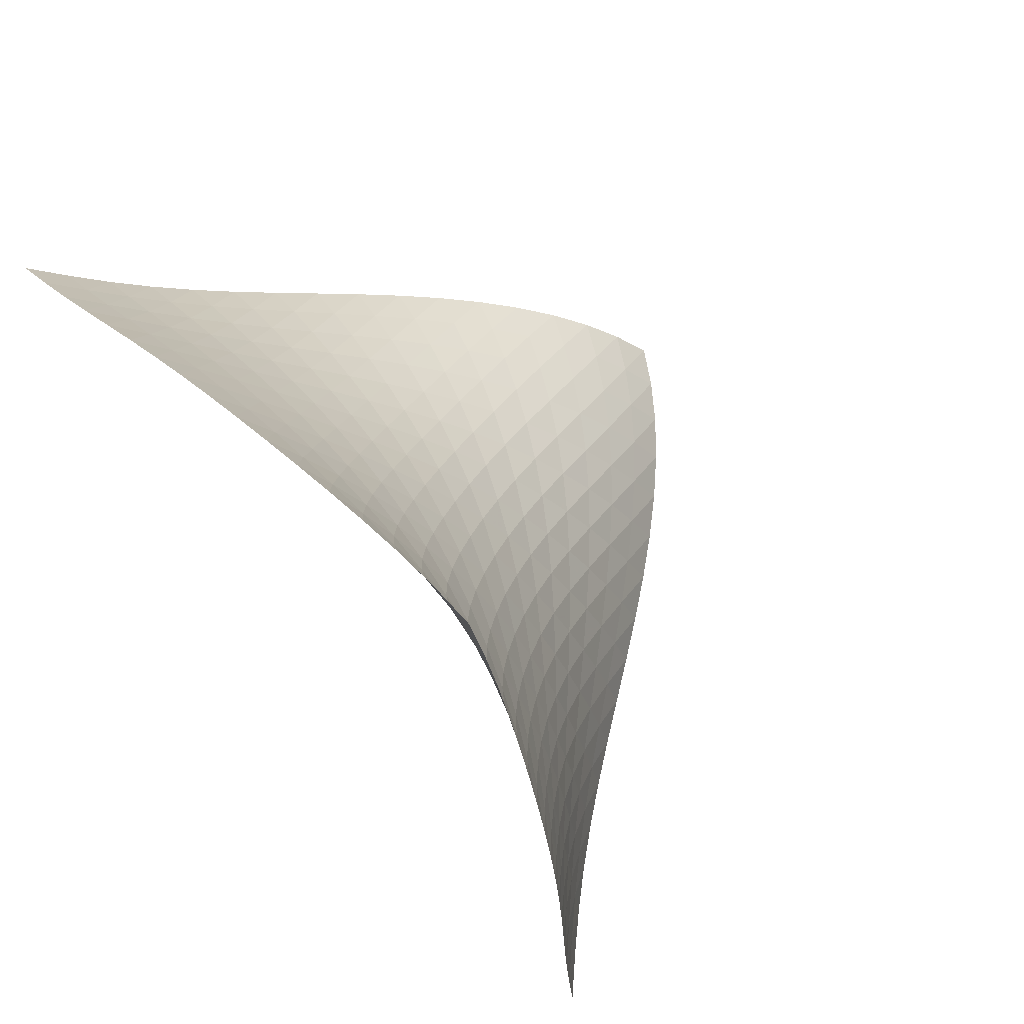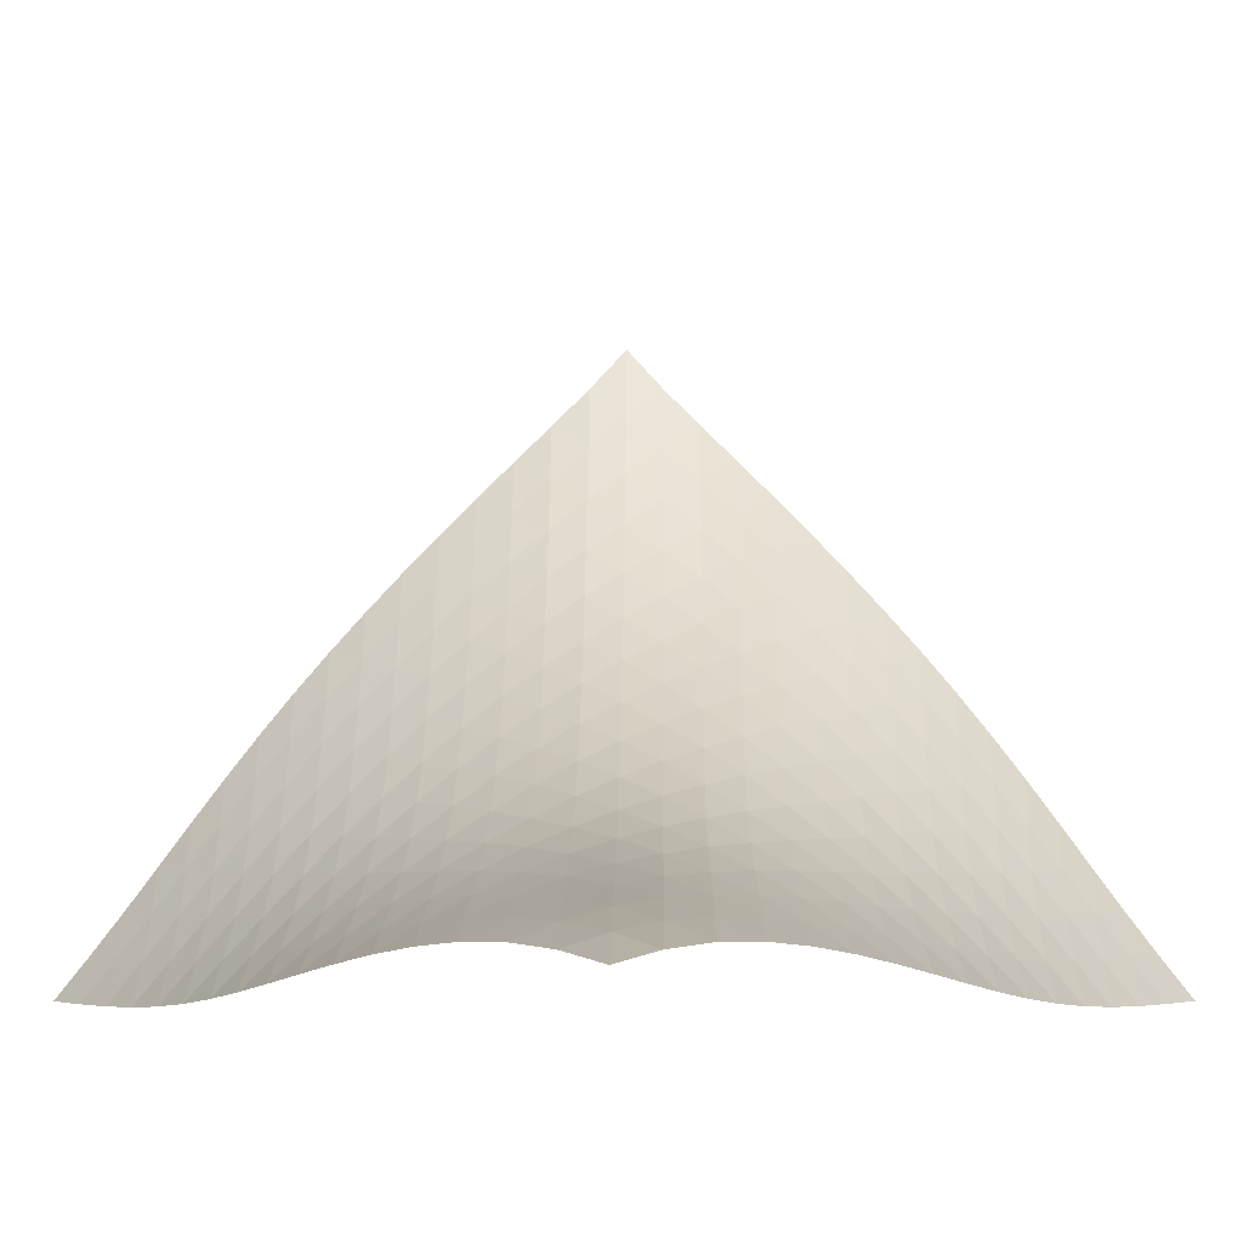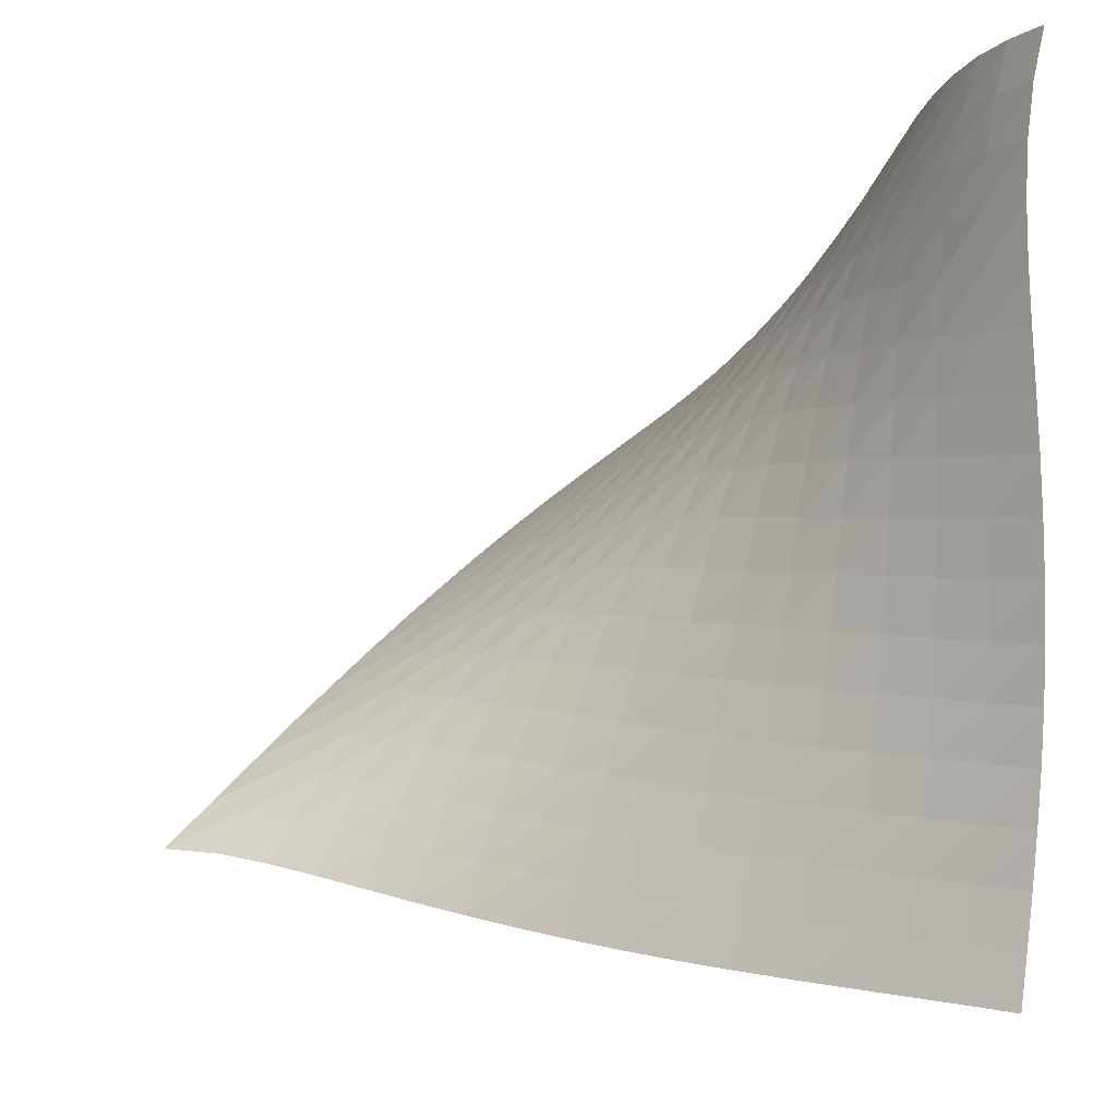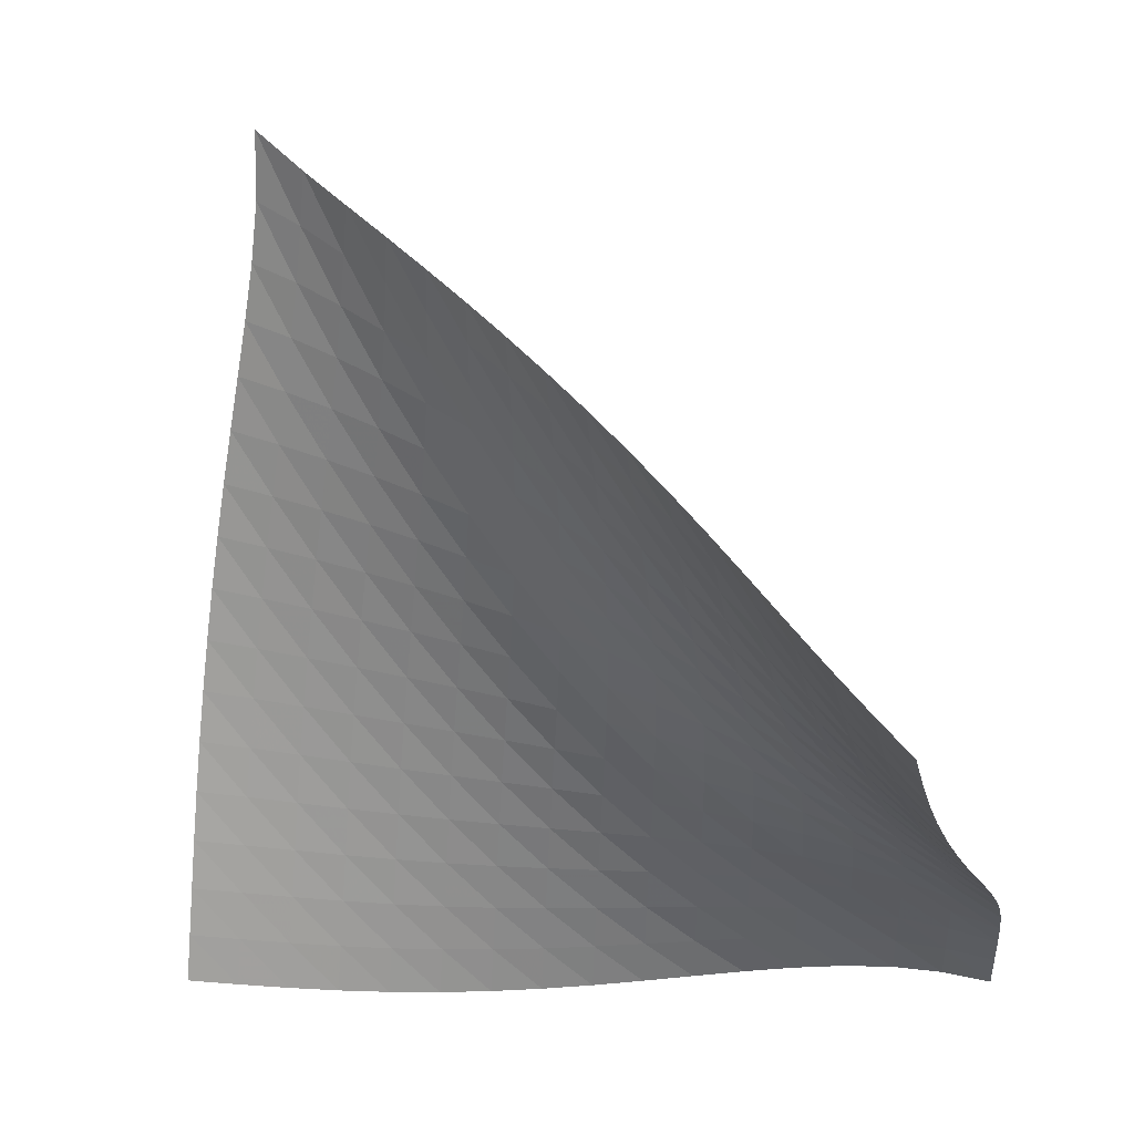
<metadata>
{"format":"obj","ext":"obj","renderer":"f3d","projection":"perspective","resolution":1024,"background":"white","views":[{"elev":-21.4,"azim":146.3,"up":"+Z"},{"elev":-8.5,"azim":-44.2,"up":"+Y"},{"elev":-7.2,"azim":-104.1,"up":"+Z"},{"elev":-21.2,"azim":-175.6,"up":"+Y"}]}
</metadata>
<code>
v -6.512 -0.02949 6.512
v -4.178 -10.55 15.51
v -15.51 -10.55 4.178
v -17.29 -10.4 17.29
v -15.01 -9.923 4.285
v -14.5 -9.278 4.389
v -14.01 -8.619 4.494
v -13.51 -7.95 4.604
v -13.01 -7.278 4.723
v -12.49 -6.608 4.852
v -11.96 -5.944 4.993
v -11.42 -5.288 5.147
v -10.87 -4.64 5.313
v -10.3 -4 5.491
v -9.731 -3.366 5.679
v -9.147 -2.737 5.874
v -8.55 -2.108 6.072
v -7.93 -1.47 6.261
v -7.265 -0.7976 6.423
v -6.423 -0.7976 7.265
v -6.261 -1.47 7.93
v -6.072 -2.108 8.55
v -5.874 -2.737 9.147
v -5.679 -3.366 9.731
v -5.491 -4 10.3
v -5.313 -4.64 10.87
v -5.147 -5.288 11.42
v -4.993 -5.944 11.96
v -4.852 -6.608 12.49
v -4.723 -7.278 13.01
v -4.604 -7.95 13.51
v -4.494 -8.619 14.01
v -4.389 -9.278 14.5
v -4.285 -9.923 15.01
v -4.984 -10.61 15.62
v -5.792 -10.65 15.74
v -6.604 -10.68 15.88
v -7.419 -10.68 16.04
v -8.238 -10.66 16.22
v -9.059 -10.62 16.41
v -9.885 -10.55 16.59
v -10.71 -10.47 16.77
v -11.54 -10.37 16.93
v -12.38 -10.27 17.06
v -13.21 -10.18 17.17
v -14.04 -10.12 17.25
v -14.87 -10.09 17.3
v -15.69 -10.12 17.32
v -16.5 -10.22 17.32
v -17.32 -10.22 16.5
v -17.32 -10.12 15.69
v -17.3 -10.09 14.87
v -17.25 -10.12 14.04
v -17.17 -10.18 13.21
v -17.06 -10.27 12.38
v -16.93 -10.37 11.54
v -16.77 -10.47 10.71
v -16.59 -10.55 9.885
v -16.41 -10.62 9.059
v -16.22 -10.66 8.238
v -16.04 -10.68 7.419
v -15.88 -10.68 6.604
v -15.74 -10.65 5.792
v -15.62 -10.61 4.984
v -7.123 -1.309 7.123
v -7.802 -1.883 6.972
v -8.451 -2.464 6.802
v -9.078 -3.051 6.623
v -9.689 -3.643 6.442
v -10.29 -4.242 6.265
v -10.87 -4.851 6.096
v -11.44 -5.469 5.937
v -12 -6.097 5.789
v -12.54 -6.736 5.651
v -13.07 -7.383 5.525
v -13.59 -8.036 5.408
v -14.1 -8.69 5.299
v -14.6 -9.34 5.194
v -15.11 -9.979 5.09
v -6.972 -1.883 7.802
v -7.667 -2.358 7.667
v -8.341 -2.869 7.518
v -8.996 -3.399 7.358
v -9.633 -3.945 7.195
v -10.25 -4.505 7.032
v -10.86 -5.078 6.874
v -11.45 -5.664 6.723
v -12.03 -6.263 6.58
v -12.59 -6.875 6.448
v -13.13 -7.498 6.325
v -13.67 -8.129 6.21
v -14.19 -8.764 6.103
v -14.71 -9.399 6
v -15.22 -10.03 5.898
v -6.802 -2.464 8.451
v -7.518 -2.869 8.341
v -8.217 -3.31 8.217
v -8.9 -3.78 8.082
v -9.565 -4.273 7.938
v -10.21 -4.786 7.791
v -10.84 -5.318 7.646
v -11.45 -5.869 7.504
v -12.05 -6.436 7.369
v -12.63 -7.019 7.242
v -13.2 -7.614 7.123
v -13.75 -8.221 7.012
v -14.29 -8.834 6.908
v -14.82 -9.45 6.807
v -15.36 -10.06 6.707
v -6.623 -3.051 9.078
v -7.358 -3.399 8.996
v -8.082 -3.78 8.9
v -8.791 -4.189 8.791
v -9.484 -4.625 8.671
v -10.16 -5.086 8.543
v -10.81 -5.572 8.412
v -11.45 -6.082 8.282
v -12.07 -6.613 8.155
v -12.67 -7.163 8.034
v -13.26 -7.728 7.92
v -13.83 -8.306 7.814
v -14.4 -8.893 7.713
v -14.95 -9.486 7.616
v -15.5 -10.08 7.519
v -6.442 -3.643 9.689
v -7.195 -3.945 9.633
v -7.938 -4.273 9.565
v -8.671 -4.625 9.484
v -9.39 -5.003 9.39
v -10.09 -5.409 9.285
v -10.78 -5.844 9.172
v -11.44 -6.307 9.055
v -12.08 -6.796 8.938
v -12.71 -7.308 8.825
v -13.32 -7.838 8.717
v -13.92 -8.384 8.615
v -14.51 -8.94 8.518
v -15.09 -9.506 8.425
v -15.66 -10.08 8.332
v -6.265 -4.242 10.29
v -7.032 -4.505 10.25
v -7.791 -4.786 10.21
v -8.543 -5.086 10.16
v -9.285 -5.409 10.09
v -10.01 -5.758 10.01
v -10.72 -6.137 9.921
v -11.42 -6.548 9.821
v -12.09 -6.989 9.717
v -12.74 -7.456 9.613
v -13.38 -7.946 9.512
v -14.01 -8.453 9.416
v -14.62 -8.975 9.324
v -15.23 -9.509 9.235
v -15.83 -10.06 9.148
v -6.096 -4.851 10.87
v -6.874 -5.078 10.86
v -7.646 -5.318 10.84
v -8.412 -5.572 10.81
v -9.172 -5.844 10.78
v -9.921 -6.137 10.72
v -10.66 -6.459 10.66
v -11.38 -6.812 10.58
v -12.08 -7.198 10.49
v -12.76 -7.614 10.4
v -13.43 -8.056 10.31
v -14.09 -8.519 10.22
v -14.73 -9.001 10.13
v -15.37 -9.499 10.05
v -15.99 -10.01 9.965
v -5.937 -5.469 11.44
v -6.723 -5.664 11.45
v -7.504 -5.869 11.45
v -8.282 -6.082 11.45
v -9.055 -6.307 11.44
v -9.821 -6.548 11.42
v -10.58 -6.812 11.38
v -11.32 -7.105 11.32
v -12.05 -7.431 11.26
v -12.77 -7.788 11.18
v -13.47 -8.174 11.1
v -14.15 -8.587 11.02
v -14.83 -9.022 10.94
v -15.49 -9.48 10.86
v -16.14 -9.96 10.79
v -5.789 -6.097 12
v -6.58 -6.263 12.03
v -7.369 -6.436 12.05
v -8.155 -6.613 12.07
v -8.938 -6.796 12.08
v -9.717 -6.989 12.09
v -10.49 -7.198 12.08
v -11.26 -7.431 12.05
v -12.01 -7.692 12.01
v -12.75 -7.985 11.96
v -13.48 -8.31 11.89
v -14.2 -8.664 11.82
v -14.9 -9.047 11.75
v -15.6 -9.458 11.68
v -16.27 -9.899 11.61
v -5.651 -6.736 12.54
v -6.448 -6.875 12.59
v -7.242 -7.019 12.63
v -8.034 -7.163 12.67
v -8.825 -7.308 12.71
v -9.613 -7.456 12.74
v -10.4 -7.614 12.76
v -11.18 -7.788 12.77
v -11.96 -7.985 12.75
v -12.72 -8.211 12.72
v -13.48 -8.468 12.68
v -14.23 -8.759 12.62
v -14.96 -9.083 12.56
v -15.68 -9.443 12.5
v -16.38 -9.84 12.43
v -5.525 -7.383 13.07
v -6.325 -7.498 13.13
v -7.123 -7.614 13.2
v -7.92 -7.728 13.26
v -8.717 -7.838 13.32
v -9.512 -7.946 13.38
v -10.31 -8.056 13.43
v -11.1 -8.174 13.47
v -11.89 -8.31 13.48
v -12.68 -8.468 13.48
v -13.46 -8.657 13.46
v -14.23 -8.88 13.42
v -14.99 -9.141 13.37
v -15.74 -9.445 13.31
v -16.46 -9.793 13.26
v -5.408 -8.036 13.59
v -6.21 -8.129 13.67
v -7.012 -8.221 13.75
v -7.814 -8.306 13.83
v -8.615 -8.384 13.92
v -9.416 -8.453 14.01
v -10.22 -8.519 14.09
v -11.02 -8.587 14.15
v -11.82 -8.664 14.2
v -12.62 -8.759 14.23
v -13.42 -8.88 14.23
v -14.21 -9.034 14.21
v -15 -9.23 14.18
v -15.77 -9.475 14.13
v -16.52 -9.771 14.09
v -5.299 -8.69 14.1
v -6.103 -8.764 14.19
v -6.908 -8.834 14.29
v -7.713 -8.893 14.4
v -8.518 -8.94 14.51
v -9.324 -8.975 14.62
v -10.13 -9.001 14.73
v -10.94 -9.022 14.83
v -11.75 -9.047 14.9
v -12.56 -9.083 14.96
v -13.37 -9.141 14.99
v -14.18 -9.23 15
v -14.98 -9.362 14.98
v -15.77 -9.546 14.95
v -16.55 -9.789 14.91
v -5.194 -9.34 14.6
v -6 -9.399 14.71
v -6.807 -9.45 14.82
v -7.616 -9.486 14.95
v -8.425 -9.506 15.09
v -9.235 -9.509 15.23
v -10.05 -9.499 15.37
v -10.86 -9.48 15.49
v -11.68 -9.458 15.6
v -12.5 -9.443 15.68
v -13.31 -9.445 15.74
v -14.13 -9.475 15.77
v -14.95 -9.546 15.77
v -15.76 -9.673 15.76
v -16.55 -9.864 15.73
v -5.09 -9.979 15.11
v -5.898 -10.03 15.22
v -6.707 -10.06 15.36
v -7.519 -10.08 15.5
v -8.332 -10.08 15.66
v -9.148 -10.06 15.83
v -9.965 -10.01 15.99
v -10.79 -9.96 16.14
v -11.61 -9.899 16.27
v -12.43 -9.84 16.38
v -13.26 -9.793 16.46
v -14.09 -9.771 16.52
v -14.91 -9.789 16.55
v -15.73 -9.864 16.55
v -16.53 -10.01 16.53
f 289 49 4
f 289 4 50
f 5 79 64
f 5 64 3
f 79 94 63
f 79 63 64
f 94 109 62
f 94 62 63
f 109 124 61
f 109 61 62
f 124 139 60
f 124 60 61
f 139 154 59
f 139 59 60
f 154 169 58
f 154 58 59
f 169 184 57
f 169 57 58
f 184 199 56
f 184 56 57
f 199 214 55
f 199 55 56
f 214 229 54
f 214 54 55
f 229 244 53
f 229 53 54
f 244 259 52
f 244 52 53
f 259 274 51
f 259 51 52
f 274 289 50
f 274 50 51
f 1 20 65
f 1 65 19
f 19 65 66
f 19 66 18
f 18 66 67
f 18 67 17
f 17 67 68
f 17 68 16
f 16 68 69
f 16 69 15
f 15 69 70
f 15 70 14
f 14 70 71
f 14 71 13
f 13 71 72
f 13 72 12
f 12 72 73
f 12 73 11
f 11 73 74
f 11 74 10
f 10 74 75
f 10 75 9
f 9 75 76
f 9 76 8
f 8 76 77
f 8 77 7
f 7 77 78
f 7 78 6
f 6 78 79
f 6 79 5
f 20 21 80
f 20 80 65
f 65 80 81
f 65 81 66
f 66 81 82
f 66 82 67
f 67 82 83
f 67 83 68
f 68 83 84
f 68 84 69
f 69 84 85
f 69 85 70
f 70 85 86
f 70 86 71
f 71 86 87
f 71 87 72
f 72 87 88
f 72 88 73
f 73 88 89
f 73 89 74
f 74 89 90
f 74 90 75
f 75 90 91
f 75 91 76
f 76 91 92
f 76 92 77
f 77 92 93
f 77 93 78
f 78 93 94
f 78 94 79
f 21 22 95
f 21 95 80
f 80 95 96
f 80 96 81
f 81 96 97
f 81 97 82
f 82 97 98
f 82 98 83
f 83 98 99
f 83 99 84
f 84 99 100
f 84 100 85
f 85 100 101
f 85 101 86
f 86 101 102
f 86 102 87
f 87 102 103
f 87 103 88
f 88 103 104
f 88 104 89
f 89 104 105
f 89 105 90
f 90 105 106
f 90 106 91
f 91 106 107
f 91 107 92
f 92 107 108
f 92 108 93
f 93 108 109
f 93 109 94
f 22 23 110
f 22 110 95
f 95 110 111
f 95 111 96
f 96 111 112
f 96 112 97
f 97 112 113
f 97 113 98
f 98 113 114
f 98 114 99
f 99 114 115
f 99 115 100
f 100 115 116
f 100 116 101
f 101 116 117
f 101 117 102
f 102 117 118
f 102 118 103
f 103 118 119
f 103 119 104
f 104 119 120
f 104 120 105
f 105 120 121
f 105 121 106
f 106 121 122
f 106 122 107
f 107 122 123
f 107 123 108
f 108 123 124
f 108 124 109
f 23 24 125
f 23 125 110
f 110 125 126
f 110 126 111
f 111 126 127
f 111 127 112
f 112 127 128
f 112 128 113
f 113 128 129
f 113 129 114
f 114 129 130
f 114 130 115
f 115 130 131
f 115 131 116
f 116 131 132
f 116 132 117
f 117 132 133
f 117 133 118
f 118 133 134
f 118 134 119
f 119 134 135
f 119 135 120
f 120 135 136
f 120 136 121
f 121 136 137
f 121 137 122
f 122 137 138
f 122 138 123
f 123 138 139
f 123 139 124
f 24 25 140
f 24 140 125
f 125 140 141
f 125 141 126
f 126 141 142
f 126 142 127
f 127 142 143
f 127 143 128
f 128 143 144
f 128 144 129
f 129 144 145
f 129 145 130
f 130 145 146
f 130 146 131
f 131 146 147
f 131 147 132
f 132 147 148
f 132 148 133
f 133 148 149
f 133 149 134
f 134 149 150
f 134 150 135
f 135 150 151
f 135 151 136
f 136 151 152
f 136 152 137
f 137 152 153
f 137 153 138
f 138 153 154
f 138 154 139
f 25 26 155
f 25 155 140
f 140 155 156
f 140 156 141
f 141 156 157
f 141 157 142
f 142 157 158
f 142 158 143
f 143 158 159
f 143 159 144
f 144 159 160
f 144 160 145
f 145 160 161
f 145 161 146
f 146 161 162
f 146 162 147
f 147 162 163
f 147 163 148
f 148 163 164
f 148 164 149
f 149 164 165
f 149 165 150
f 150 165 166
f 150 166 151
f 151 166 167
f 151 167 152
f 152 167 168
f 152 168 153
f 153 168 169
f 153 169 154
f 26 27 170
f 26 170 155
f 155 170 171
f 155 171 156
f 156 171 172
f 156 172 157
f 157 172 173
f 157 173 158
f 158 173 174
f 158 174 159
f 159 174 175
f 159 175 160
f 160 175 176
f 160 176 161
f 161 176 177
f 161 177 162
f 162 177 178
f 162 178 163
f 163 178 179
f 163 179 164
f 164 179 180
f 164 180 165
f 165 180 181
f 165 181 166
f 166 181 182
f 166 182 167
f 167 182 183
f 167 183 168
f 168 183 184
f 168 184 169
f 27 28 185
f 27 185 170
f 170 185 186
f 170 186 171
f 171 186 187
f 171 187 172
f 172 187 188
f 172 188 173
f 173 188 189
f 173 189 174
f 174 189 190
f 174 190 175
f 175 190 191
f 175 191 176
f 176 191 192
f 176 192 177
f 177 192 193
f 177 193 178
f 178 193 194
f 178 194 179
f 179 194 195
f 179 195 180
f 180 195 196
f 180 196 181
f 181 196 197
f 181 197 182
f 182 197 198
f 182 198 183
f 183 198 199
f 183 199 184
f 28 29 200
f 28 200 185
f 185 200 201
f 185 201 186
f 186 201 202
f 186 202 187
f 187 202 203
f 187 203 188
f 188 203 204
f 188 204 189
f 189 204 205
f 189 205 190
f 190 205 206
f 190 206 191
f 191 206 207
f 191 207 192
f 192 207 208
f 192 208 193
f 193 208 209
f 193 209 194
f 194 209 210
f 194 210 195
f 195 210 211
f 195 211 196
f 196 211 212
f 196 212 197
f 197 212 213
f 197 213 198
f 198 213 214
f 198 214 199
f 29 30 215
f 29 215 200
f 200 215 216
f 200 216 201
f 201 216 217
f 201 217 202
f 202 217 218
f 202 218 203
f 203 218 219
f 203 219 204
f 204 219 220
f 204 220 205
f 205 220 221
f 205 221 206
f 206 221 222
f 206 222 207
f 207 222 223
f 207 223 208
f 208 223 224
f 208 224 209
f 209 224 225
f 209 225 210
f 210 225 226
f 210 226 211
f 211 226 227
f 211 227 212
f 212 227 228
f 212 228 213
f 213 228 229
f 213 229 214
f 30 31 230
f 30 230 215
f 215 230 231
f 215 231 216
f 216 231 232
f 216 232 217
f 217 232 233
f 217 233 218
f 218 233 234
f 218 234 219
f 219 234 235
f 219 235 220
f 220 235 236
f 220 236 221
f 221 236 237
f 221 237 222
f 222 237 238
f 222 238 223
f 223 238 239
f 223 239 224
f 224 239 240
f 224 240 225
f 225 240 241
f 225 241 226
f 226 241 242
f 226 242 227
f 227 242 243
f 227 243 228
f 228 243 244
f 228 244 229
f 31 32 245
f 31 245 230
f 230 245 246
f 230 246 231
f 231 246 247
f 231 247 232
f 232 247 248
f 232 248 233
f 233 248 249
f 233 249 234
f 234 249 250
f 234 250 235
f 235 250 251
f 235 251 236
f 236 251 252
f 236 252 237
f 237 252 253
f 237 253 238
f 238 253 254
f 238 254 239
f 239 254 255
f 239 255 240
f 240 255 256
f 240 256 241
f 241 256 257
f 241 257 242
f 242 257 258
f 242 258 243
f 243 258 259
f 243 259 244
f 32 33 260
f 32 260 245
f 245 260 261
f 245 261 246
f 246 261 262
f 246 262 247
f 247 262 263
f 247 263 248
f 248 263 264
f 248 264 249
f 249 264 265
f 249 265 250
f 250 265 266
f 250 266 251
f 251 266 267
f 251 267 252
f 252 267 268
f 252 268 253
f 253 268 269
f 253 269 254
f 254 269 270
f 254 270 255
f 255 270 271
f 255 271 256
f 256 271 272
f 256 272 257
f 257 272 273
f 257 273 258
f 258 273 274
f 258 274 259
f 33 34 275
f 33 275 260
f 260 275 276
f 260 276 261
f 261 276 277
f 261 277 262
f 262 277 278
f 262 278 263
f 263 278 279
f 263 279 264
f 264 279 280
f 264 280 265
f 265 280 281
f 265 281 266
f 266 281 282
f 266 282 267
f 267 282 283
f 267 283 268
f 268 283 284
f 268 284 269
f 269 284 285
f 269 285 270
f 270 285 286
f 270 286 271
f 271 286 287
f 271 287 272
f 272 287 288
f 272 288 273
f 273 288 289
f 273 289 274
f 34 2 35
f 34 35 275
f 275 35 36
f 275 36 276
f 276 36 37
f 276 37 277
f 277 37 38
f 277 38 278
f 278 38 39
f 278 39 279
f 279 39 40
f 279 40 280
f 280 40 41
f 280 41 281
f 281 41 42
f 281 42 282
f 282 42 43
f 282 43 283
f 283 43 44
f 283 44 284
f 284 44 45
f 284 45 285
f 285 45 46
f 285 46 286
f 286 46 47
f 286 47 287
f 287 47 48
f 287 48 288
f 288 48 49
f 288 49 289

</code>
